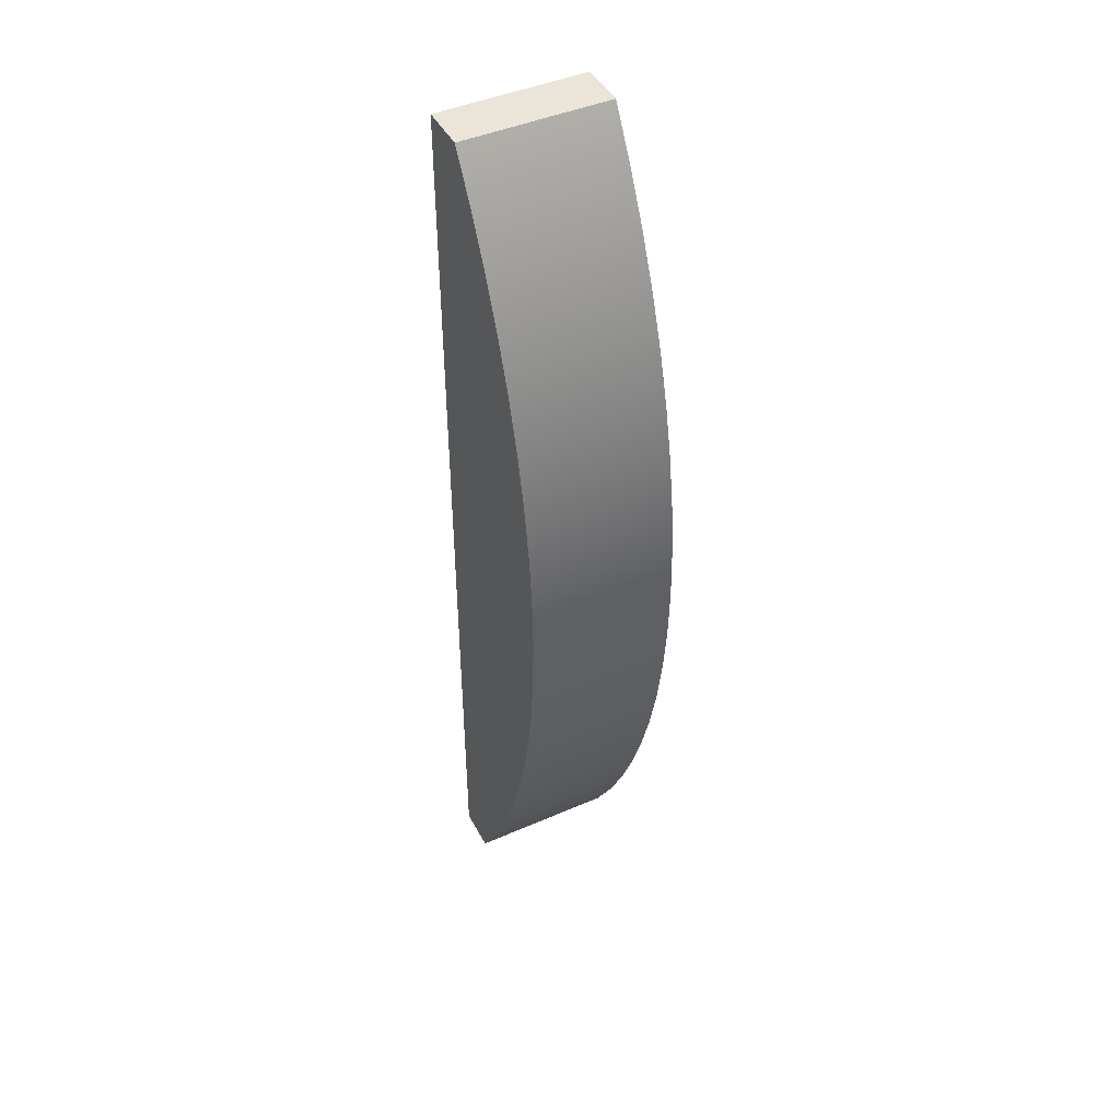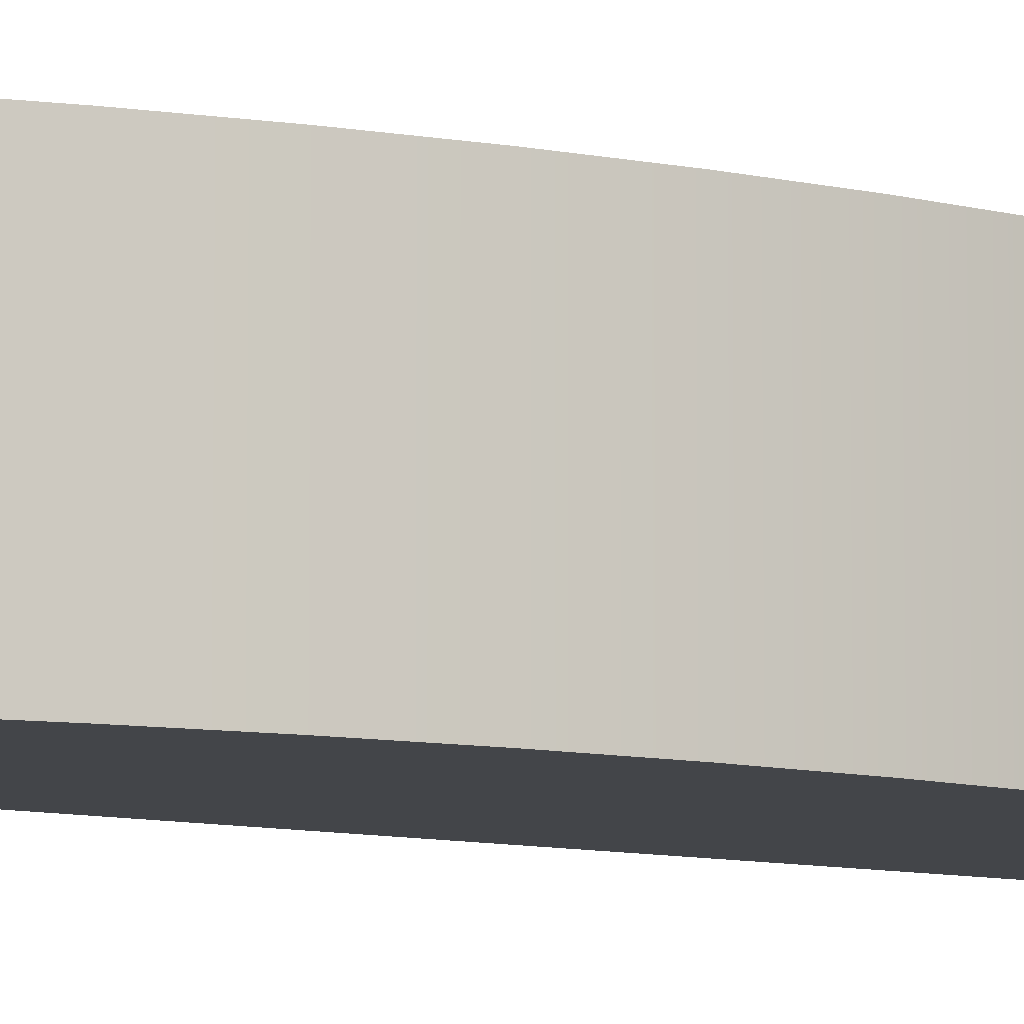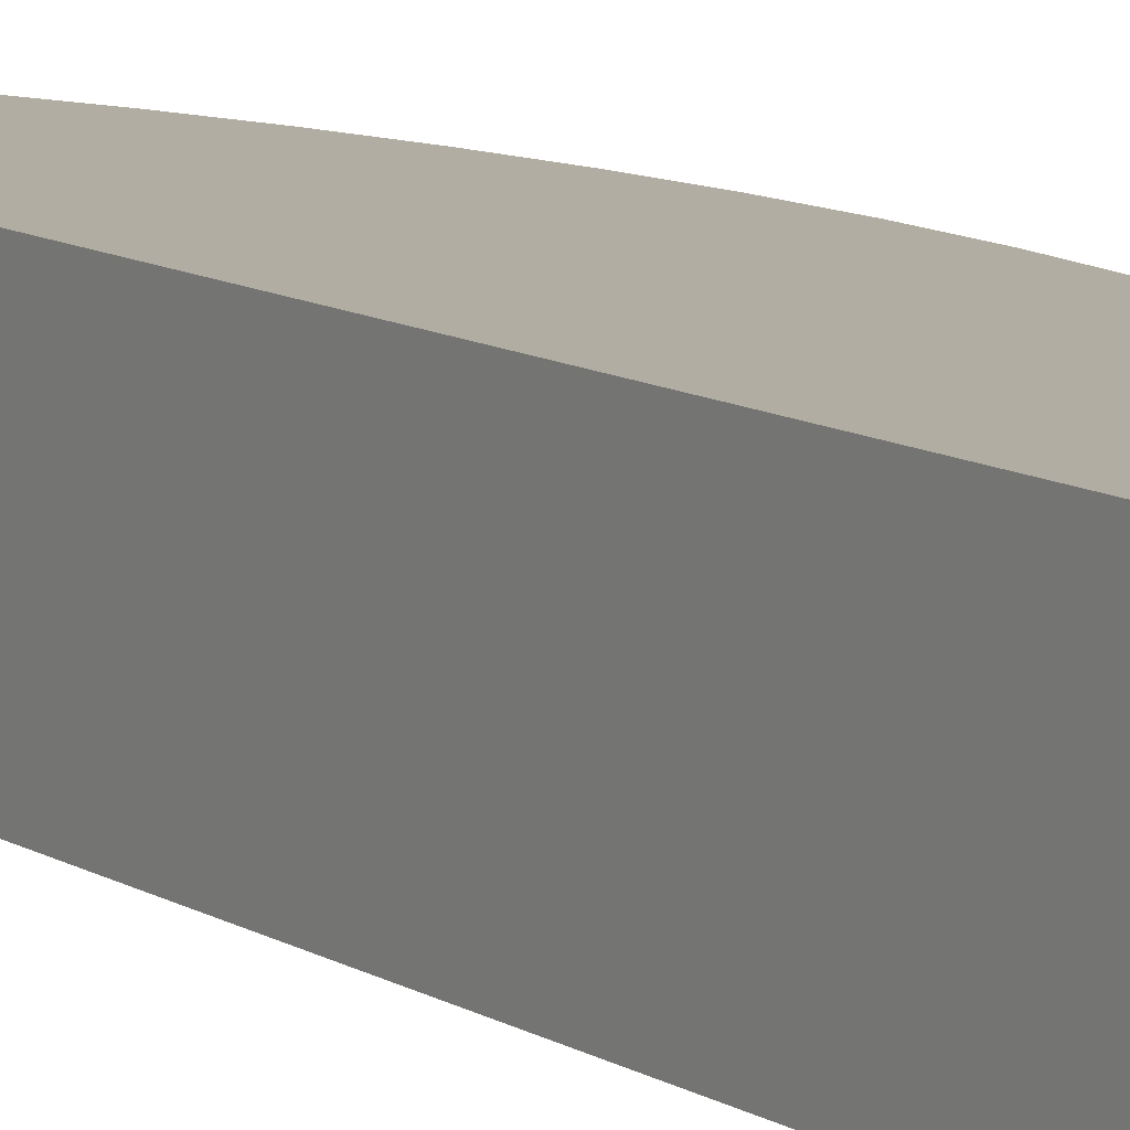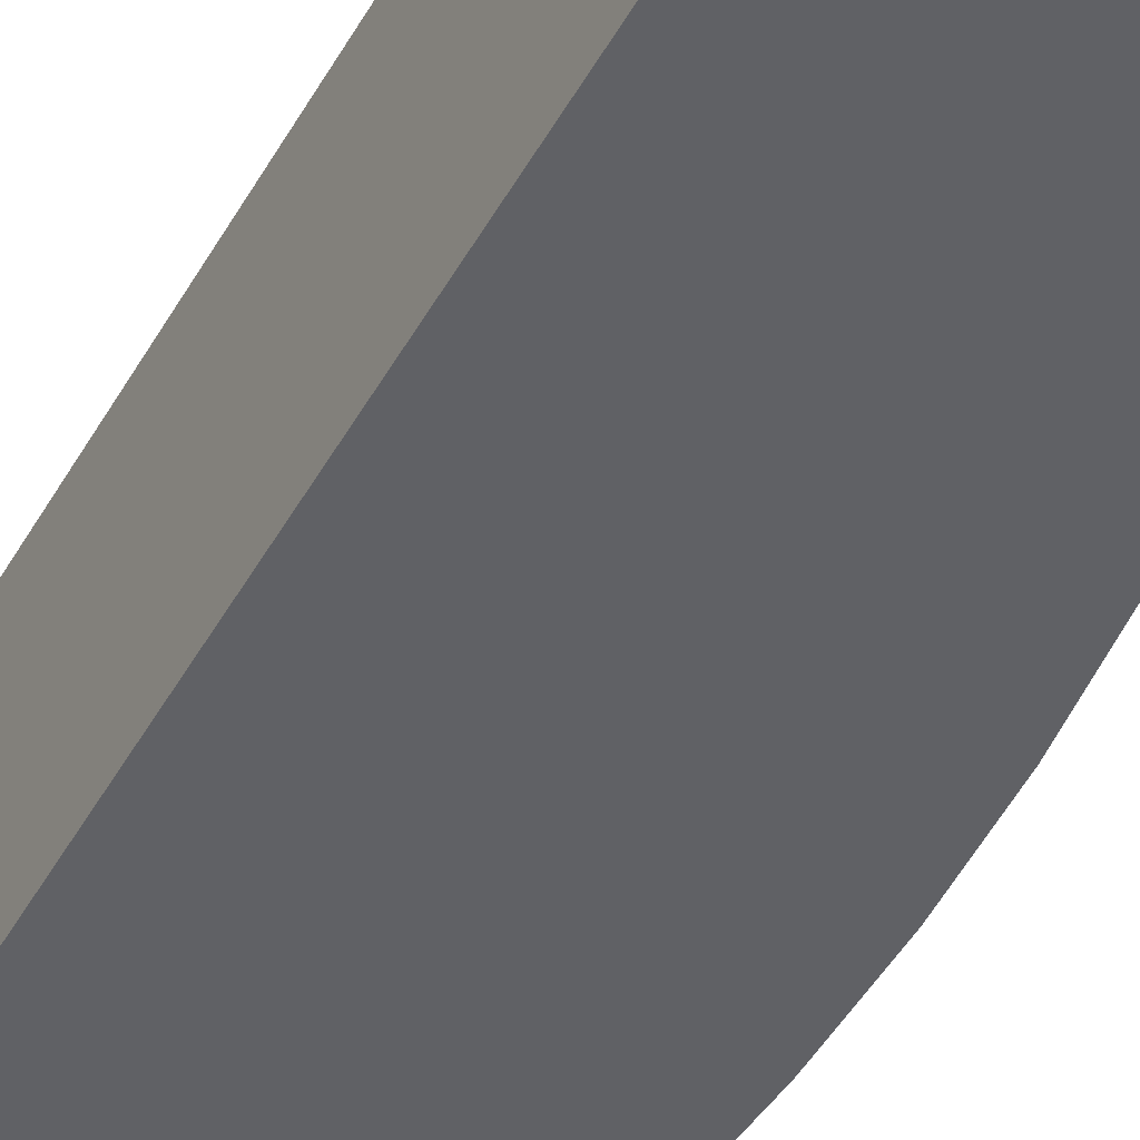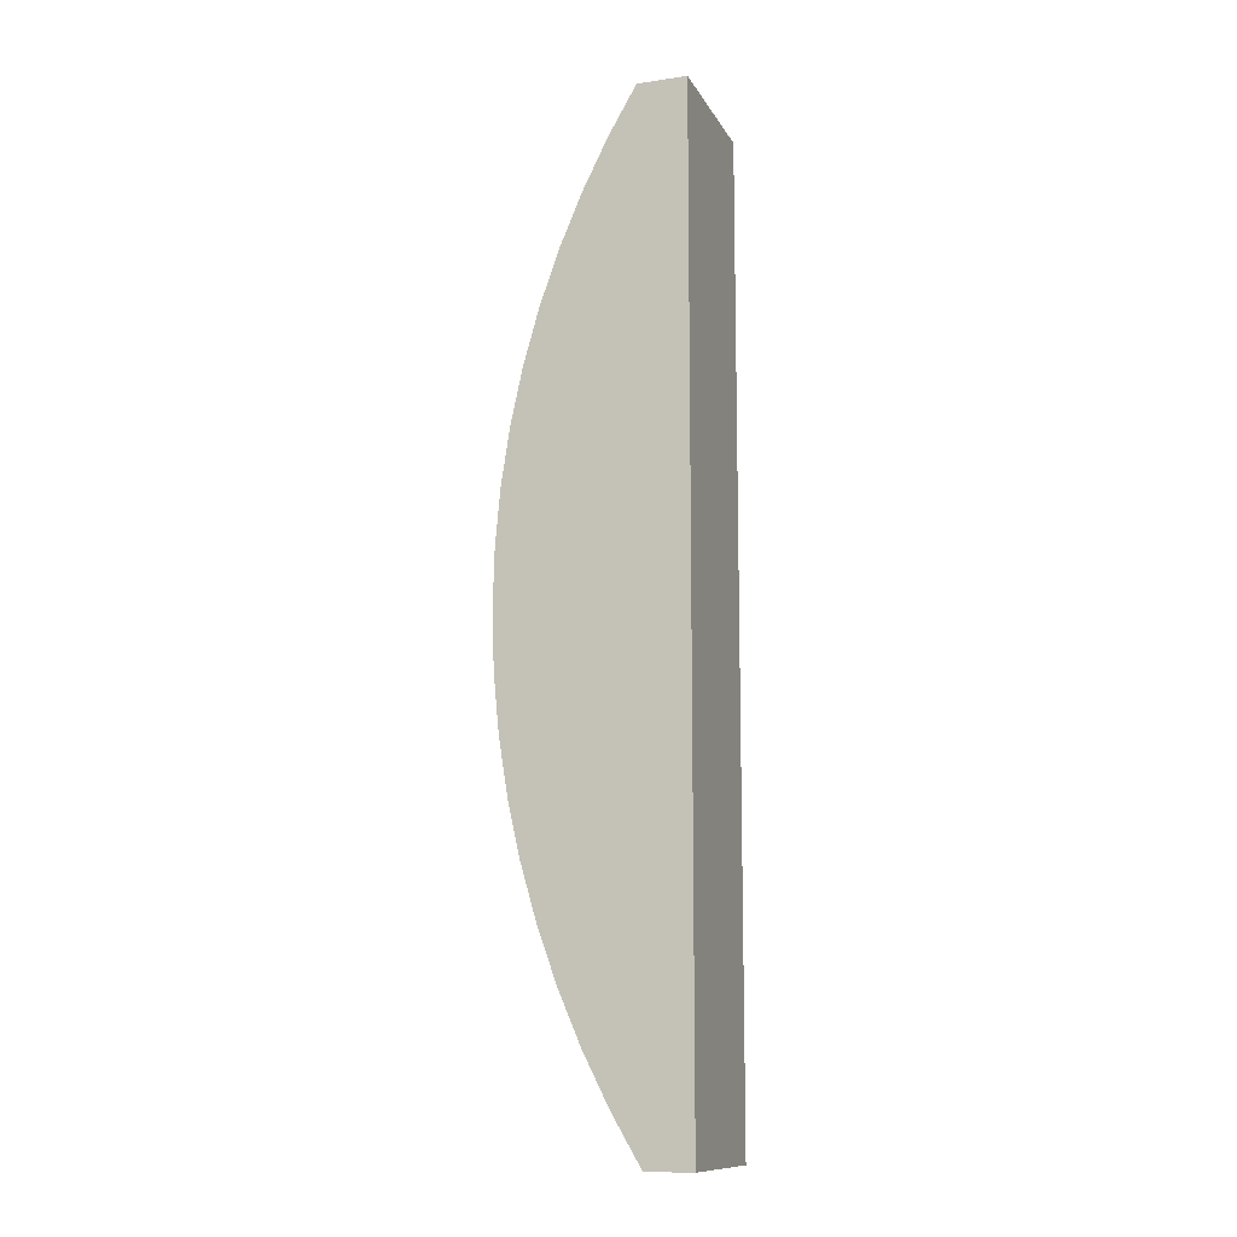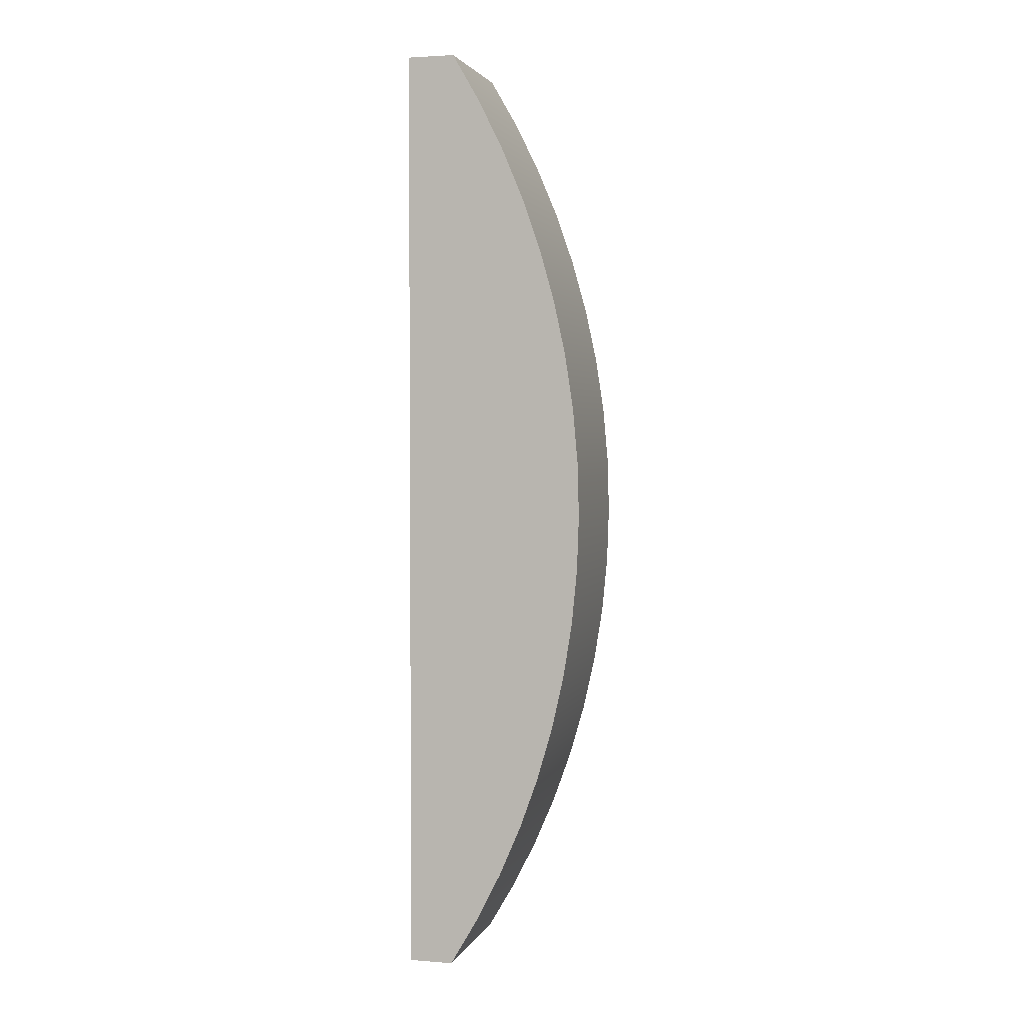
<metadata>
{"format":"obj","ext":"obj","renderer":"f3d","projection":"perspective","resolution":1024,"background":"white","views":[{"elev":45.0,"azim":63.2,"up":"+Z"},{"elev":-8.9,"azim":57.9,"up":"+Y"},{"elev":10.6,"azim":-33.5,"up":"+Y"},{"elev":-49.6,"azim":-28.3,"up":"+Y"},{"elev":-12.1,"azim":-160.9,"up":"+Z"},{"elev":2.6,"azim":15.1,"up":"+Z"}]}
</metadata>
<code>
v 0.012 0 -1.95
v 0.1053 0 -2.112
v 0.1885 0 -2.28
v 0.2611 0 -2.453
v 0.3229 0 -2.63
v 0.3736 0 -2.81
v 0.4131 0 -2.993
v 0.4413 0 -3.178
v 0.4579 0 -3.365
v 0.463 0 -3.552
v 0.4565 0 -3.739
v 0.4385 0 -3.925
v 0.409 0 -4.11
v 0.3681 0 -4.293
v 0.316 0 -4.473
v 0.2528 0 -4.649
v 0.1789 0 -4.821
v 0.09455 0 -4.988
v -1.634e-08 0 -5.15
v -1.634e-08 0.5 -5.15
v 0.09455 0.5 -4.988
v 0.1789 0.5 -4.821
v 0.2528 0.5 -4.649
v 0.316 0.5 -4.473
v 0.3681 0.5 -4.293
v 0.409 0.5 -4.11
v 0.4385 0.5 -3.925
v 0.4565 0.5 -3.739
v 0.463 0.5 -3.552
v 0.4579 0.5 -3.365
v 0.4413 0.5 -3.178
v 0.4131 0.5 -2.993
v 0.3736 0.5 -2.81
v 0.3229 0.5 -2.63
v 0.2611 0.5 -2.453
v 0.1885 0.5 -2.28
v 0.1053 0.5 -2.112
v 0.012 0.5 -1.95
v -1.634e-08 0 -5.15
v -0.15 0 -5.15
v -0.15 0.5 -5.15
v -1.634e-08 0.5 -5.15
v -0.15 0 -5.15
v -0.15 0 -1.95
v -0.15 0.5 -1.95
v -0.15 0.5 -5.15
v 0.012 0 -1.95
v -0.15 0 -1.95
v -0.15 0 -5.15
v -1.634e-08 0 -5.15
v 0.09455 0 -4.988
v 0.1789 0 -4.821
v 0.2528 0 -4.649
v 0.316 0 -4.473
v 0.3681 0 -4.293
v 0.409 0 -4.11
v 0.4385 0 -3.925
v 0.4565 0 -3.739
v 0.463 0 -3.552
v 0.4579 0 -3.365
v 0.4413 0 -3.178
v 0.4131 0 -2.993
v 0.3736 0 -2.81
v 0.3229 0 -2.63
v 0.2611 0 -2.453
v 0.1885 0 -2.28
v 0.1053 0 -2.112
v -0.15 0.5 -1.95
v 0.012 0.5 -1.95
v 0.1053 0.5 -2.112
v 0.1885 0.5 -2.28
v 0.2611 0.5 -2.453
v 0.3229 0.5 -2.63
v 0.3736 0.5 -2.81
v 0.4131 0.5 -2.993
v 0.4413 0.5 -3.178
v 0.4579 0.5 -3.365
v 0.463 0.5 -3.552
v 0.4565 0.5 -3.739
v 0.4385 0.5 -3.925
v 0.409 0.5 -4.11
v 0.3681 0.5 -4.293
v 0.316 0.5 -4.473
v 0.2528 0.5 -4.649
v 0.1789 0.5 -4.821
v 0.09455 0.5 -4.988
v -1.634e-08 0.5 -5.15
v -0.15 0.5 -5.15
v -0.15 0 -1.95
v 0.012 0 -1.95
v 0.012 0.5 -1.95
v -0.15 0.5 -1.95
f 38 1 37
f 37 1 2
f 37 2 3
f 37 3 36
f 36 3 4
f 36 4 35
f 35 4 5
f 35 5 34
f 34 5 6
f 34 6 33
f 33 6 7
f 33 7 32
f 32 7 8
f 32 8 31
f 31 8 9
f 31 9 30
f 30 9 10
f 30 10 29
f 29 10 11
f 29 11 28
f 28 11 12
f 28 12 27
f 27 12 13
f 27 13 26
f 26 13 14
f 26 14 25
f 25 14 15
f 25 15 24
f 24 15 16
f 24 16 23
f 23 16 17
f 23 17 22
f 22 17 18
f 22 18 21
f 21 18 20
f 20 18 19
f 39 40 42
f 42 40 41
f 43 44 46
f 46 44 45
f 47 48 67
f 67 48 66
f 66 48 65
f 65 48 64
f 64 48 63
f 63 48 62
f 62 48 61
f 61 48 60
f 60 48 59
f 59 48 58
f 58 48 57
f 57 48 56
f 56 48 55
f 55 48 54
f 54 48 53
f 53 48 49
f 53 49 52
f 52 49 51
f 51 49 50
f 69 70 68
f 68 70 71
f 68 71 72
f 72 73 68
f 68 73 74
f 68 74 75
f 75 76 68
f 68 76 77
f 68 77 78
f 78 79 68
f 68 79 80
f 68 80 81
f 81 82 68
f 68 82 83
f 68 83 84
f 68 84 88
f 88 84 85
f 88 85 86
f 86 87 88
f 89 90 92
f 92 90 91

</code>
